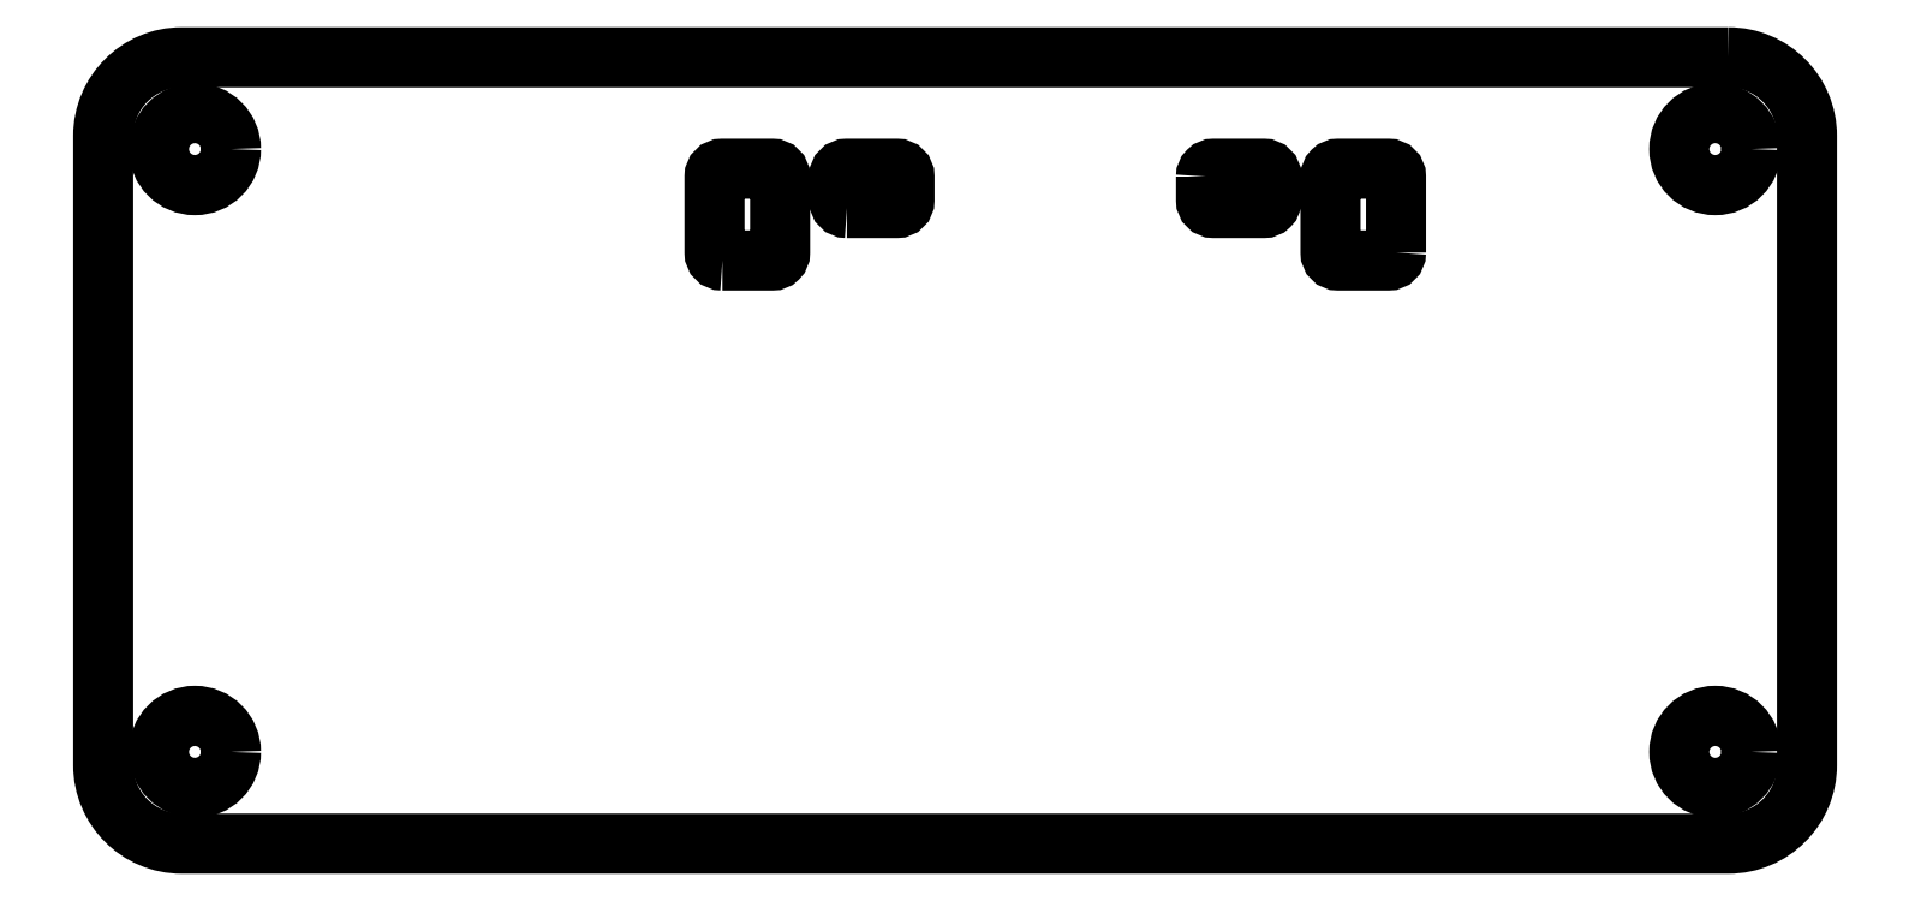
<metadata>
{"format":"dxf","ext":"dxf","renderer":"ezdxf+matplotlib","layout":"modelspace","background":"white","min_lineweight":24,"dpi":150}
</metadata>
<code>
0
SECTION
2
ENTITIES
0
LWPOLYLINE
8
0
90
8
70
1
43
0
10
23.62
20
22.25
10
25.52
20
22.25
42
0.4142
10
25.82
20
22.55
10
25.82
20
25.45
42
0.4142
10
25.52
20
25.75
10
23.62
20
25.75
42
0.4142
10
23.32
20
25.45
10
23.32
20
22.55
42
0.4142
0
LWPOLYLINE
8
0
90
8
70
1
43
0
10
28.37
20
24.25
10
30.27
20
24.25
42
0.4142
10
30.57
20
24.55
10
30.57
20
25.45
42
0.4142
10
30.27
20
25.75
10
28.37
20
25.75
42
0.4142
10
28.07
20
25.45
10
28.07
20
24.55
42
0.4142
0
LWPOLYLINE
8
0
90
8
70
1
43
0
10
62
20
30
42
-0.4142
10
65
20
27
10
65
20
3
42
-0.4142
10
62
20
0
10
3
20
0
42
-0.4142
10
0
20
3
10
2.22e-15
20
27
42
-0.4142
10
3
20
30
0
LWPOLYLINE
8
0
90
8
70
1
43
0
10
42.07
20
25.45
42
-0.4142
10
42.37
20
25.75
10
44.27
20
25.75
42
-0.4142
10
44.57
20
25.45
10
44.57
20
24.55
42
-0.4142
10
44.27
20
24.25
10
42.37
20
24.25
42
-0.4142
10
42.07
20
24.55
0
CIRCLE
8
0
10
3.5
20
26.5
30
0
40
1.375
210
0
220
0
230
1
0
CIRCLE
8
0
10
3.5
20
3.5
30
0
40
1.375
210
0
220
0
230
1
0
CIRCLE
8
0
10
61.5
20
26.5
30
0
40
1.375
210
0
220
0
230
1
0
LWPOLYLINE
8
0
90
8
70
1
43
0
10
49.32
20
22.55
42
-0.4142
10
49.02
20
22.25
10
47.12
20
22.25
42
-0.4142
10
46.82
20
22.55
10
46.82
20
25.45
42
-0.4142
10
47.12
20
25.75
10
49.02
20
25.75
42
-0.4142
10
49.32
20
25.45
0
CIRCLE
8
0
10
61.5
20
3.5
30
0
40
1.375
210
0
220
0
230
1
0
ENDSEC
0
EOF

</code>
